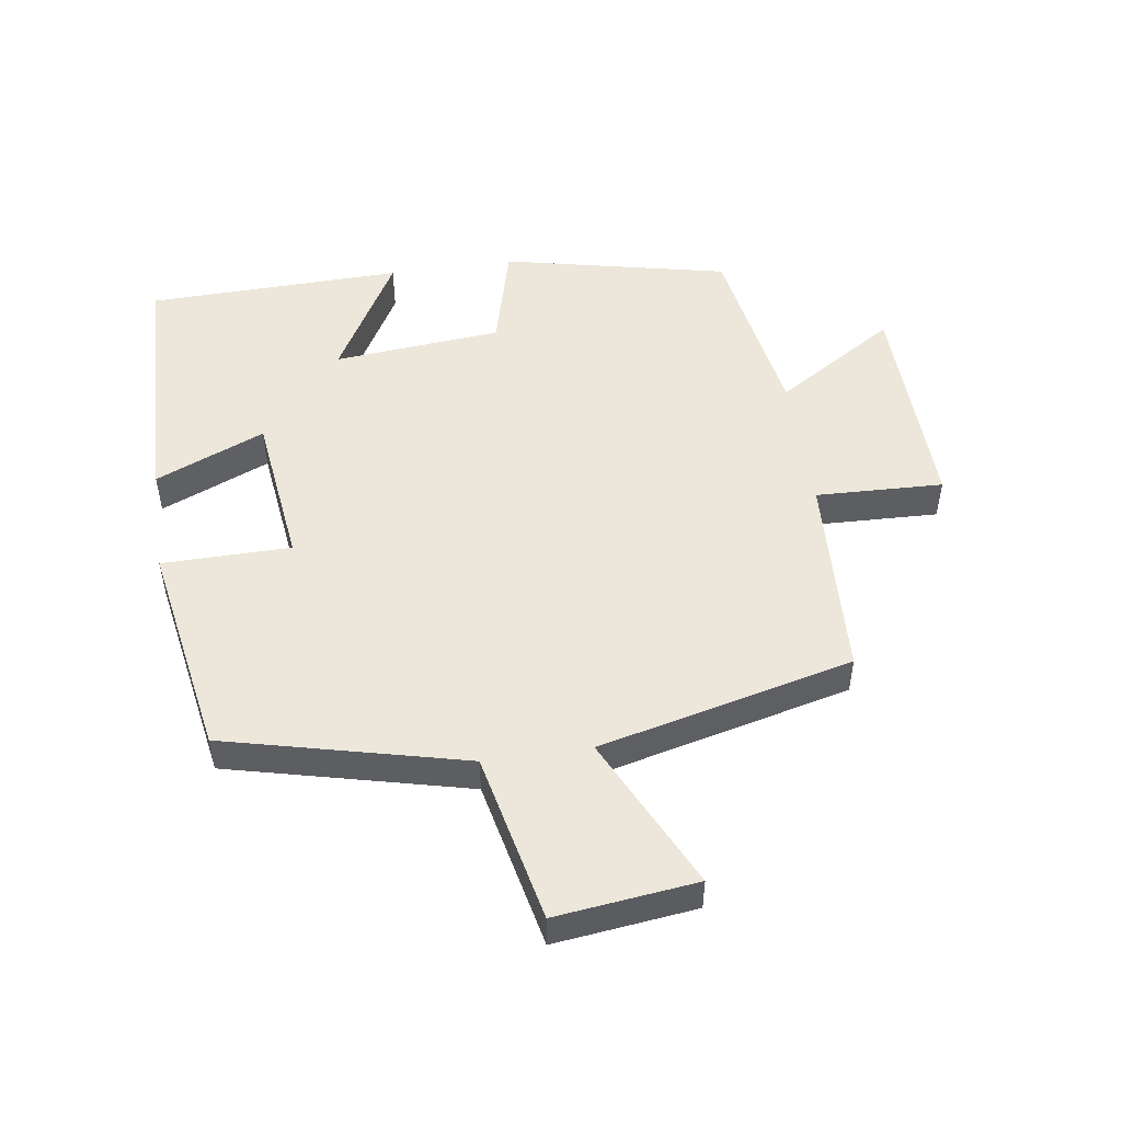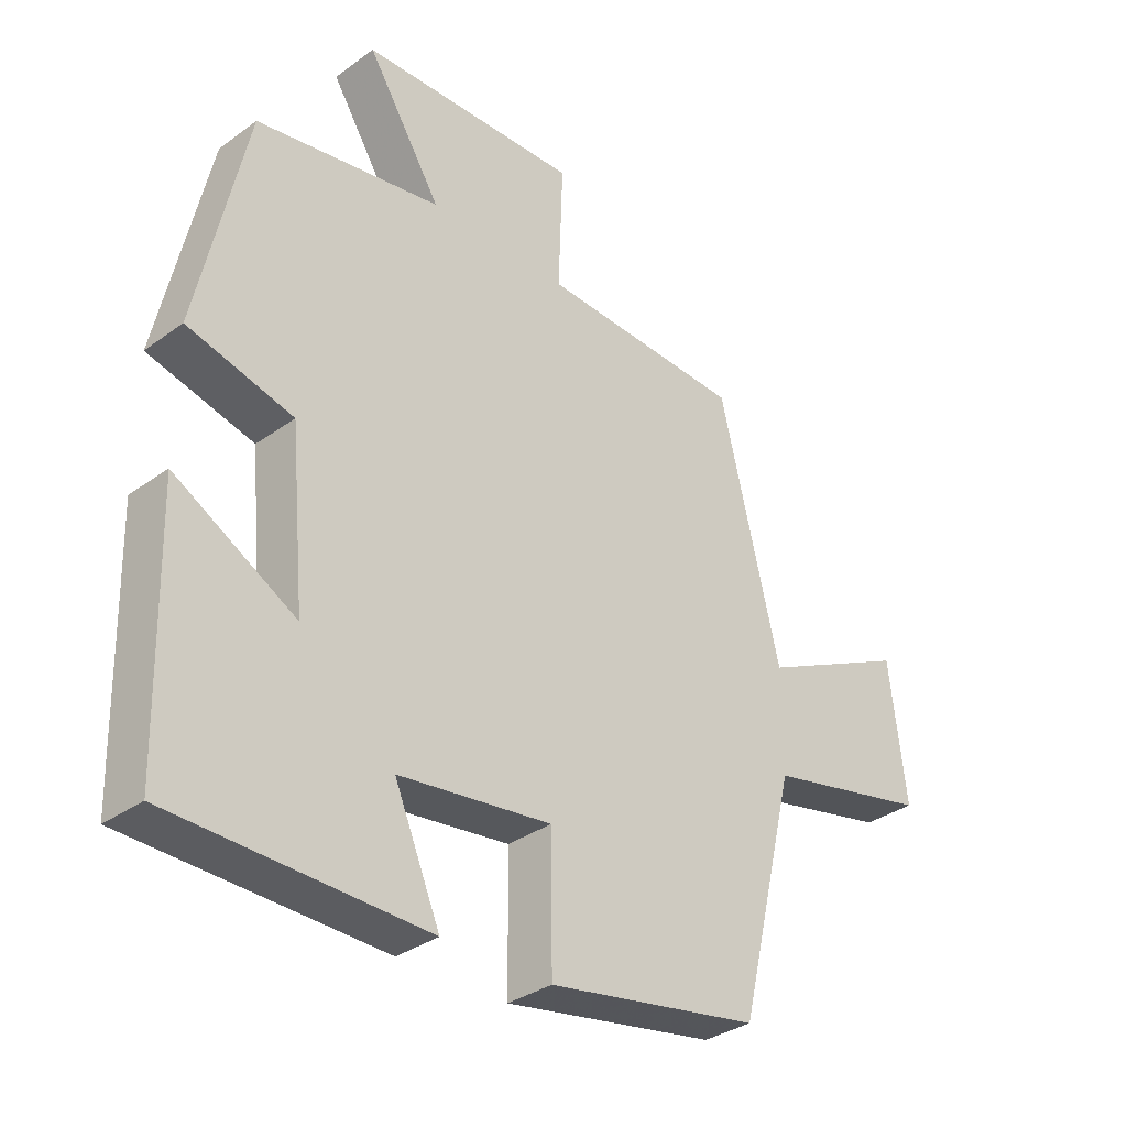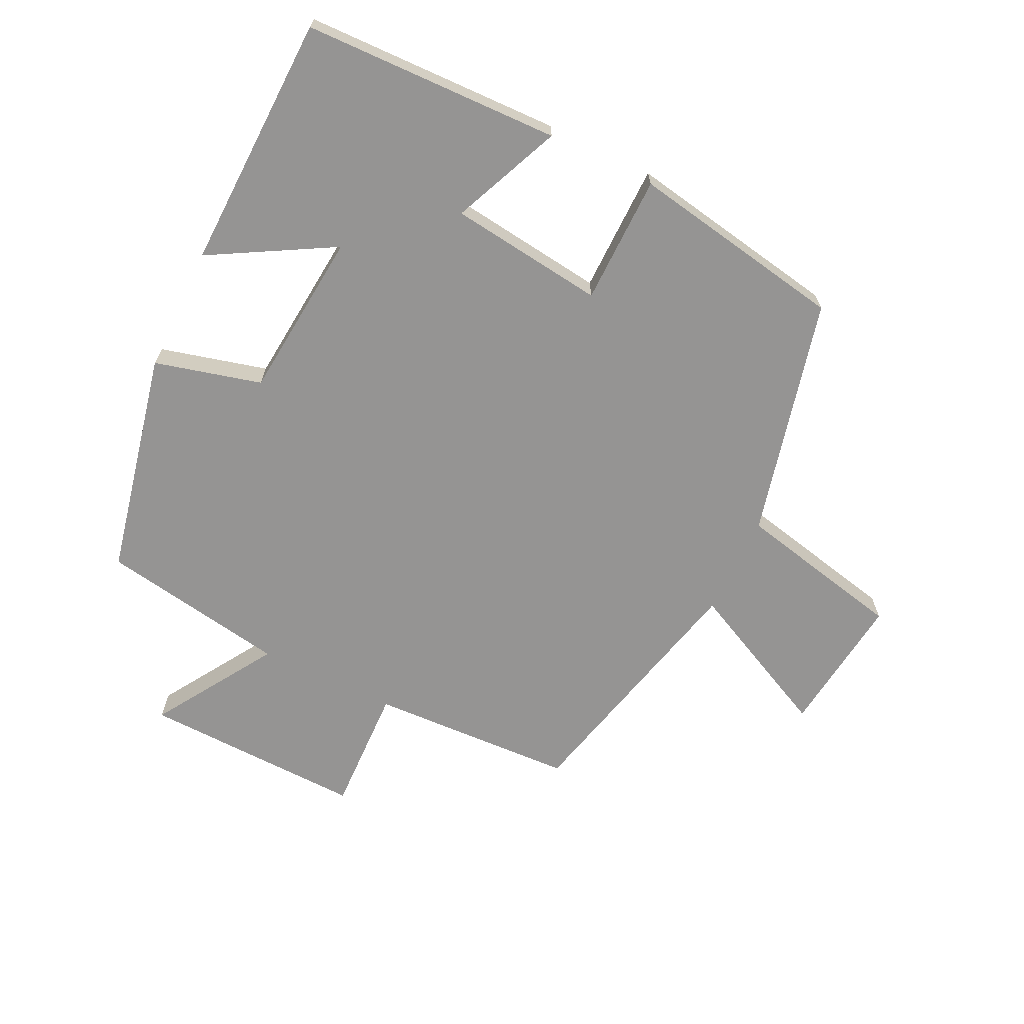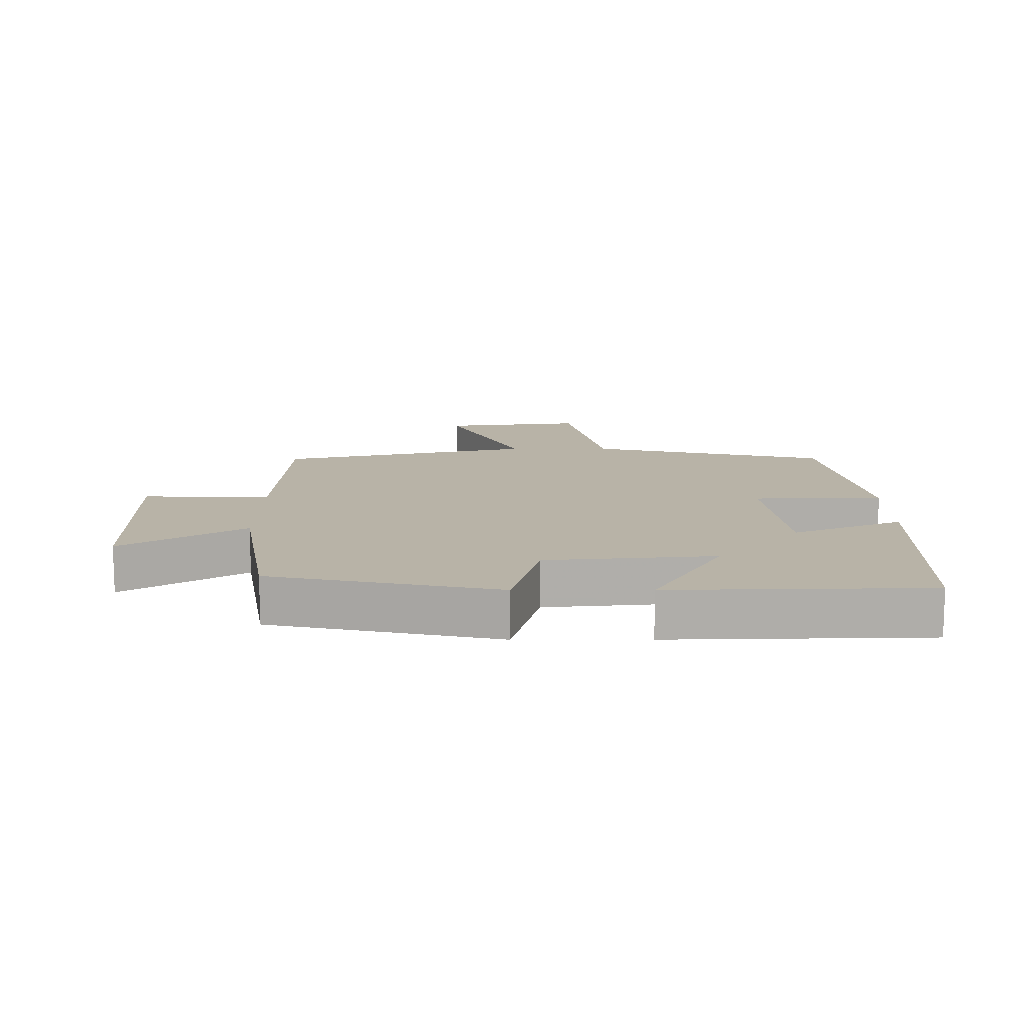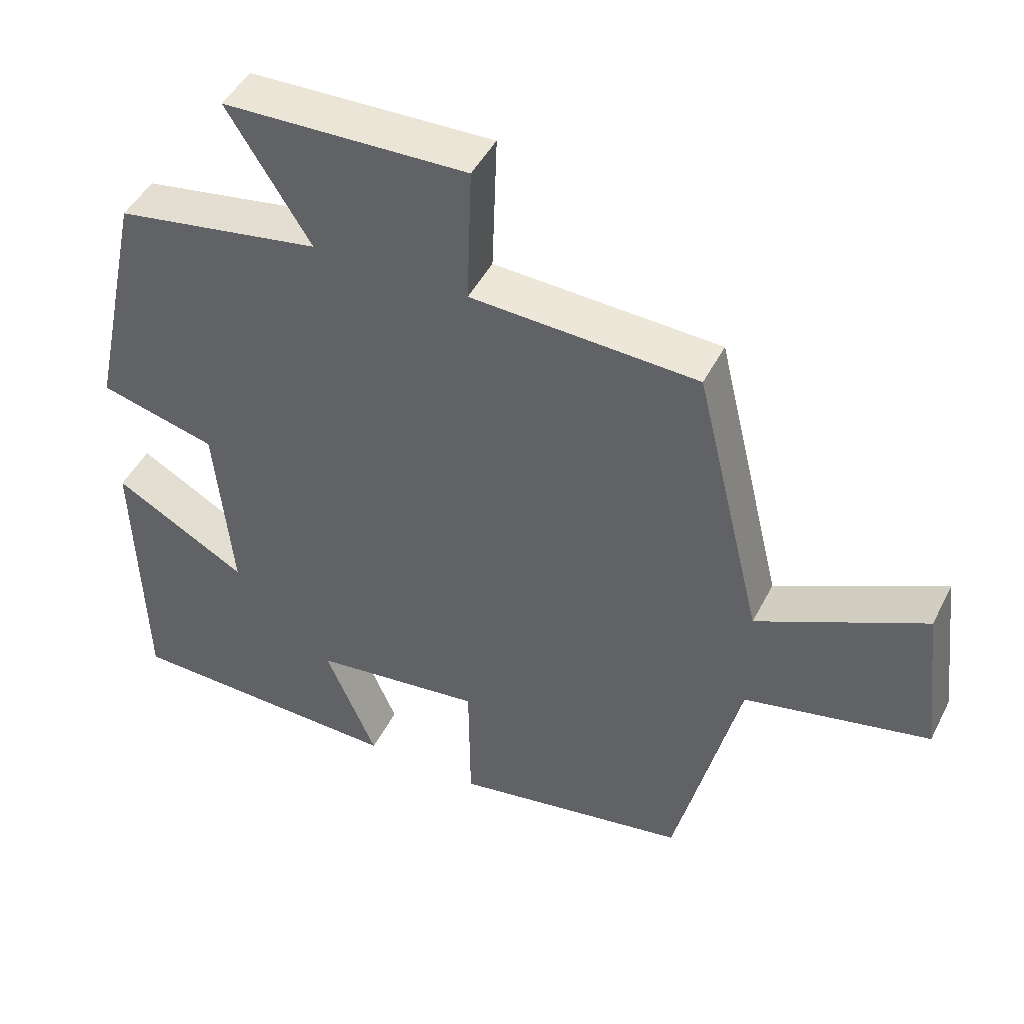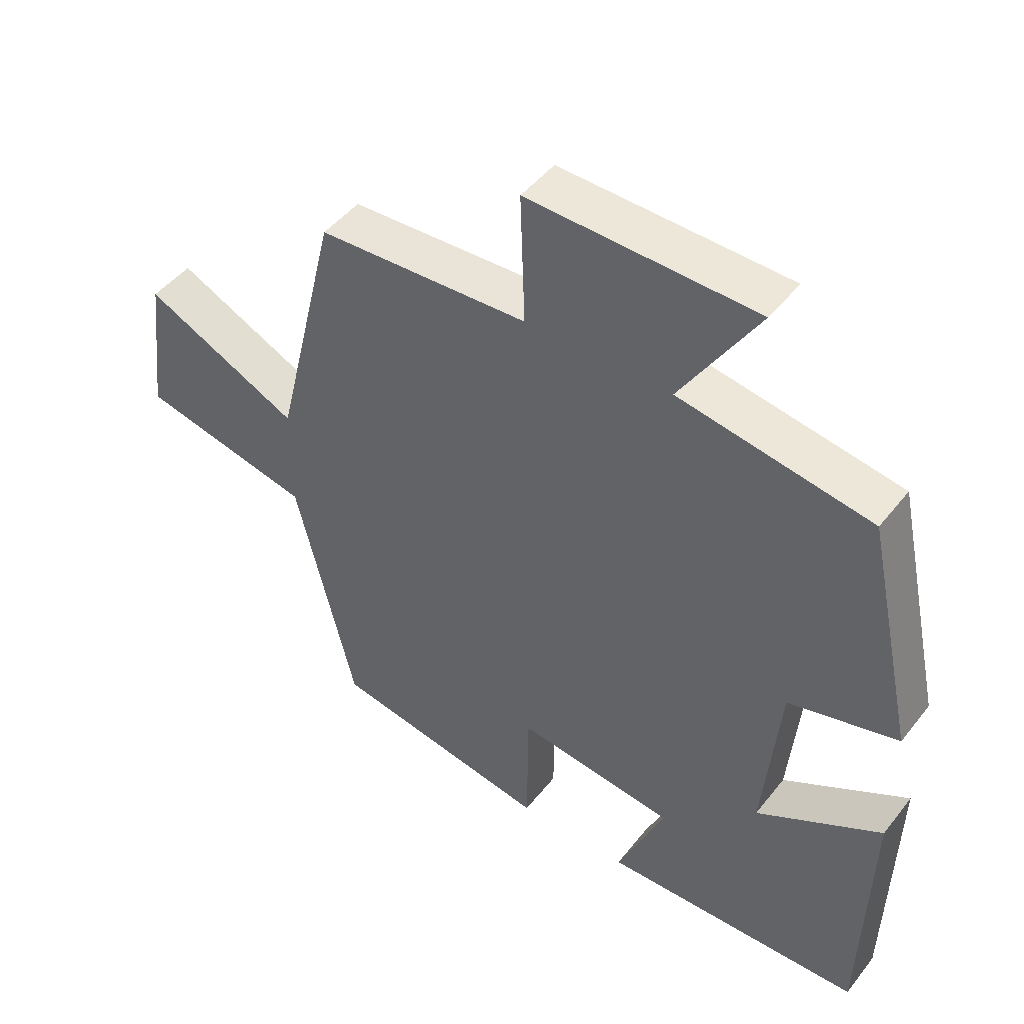
<metadata>
{"format":"obj","ext":"obj","renderer":"f3d","projection":"perspective","resolution":1024,"background":"white","views":[{"elev":50.5,"azim":-98.3,"up":"+Y"},{"elev":-33.5,"azim":134.6,"up":"+Z"},{"elev":-67.2,"azim":154.1,"up":"+Y"},{"elev":12.8,"azim":89.9,"up":"+Y"},{"elev":46.3,"azim":-154.1,"up":"+Z"},{"elev":46.8,"azim":36.0,"up":"+Z"}]}
</metadata>
<code>
v 0.49 0.07 -0.489
v 0.093 0.07 -0.5
v 0.165 0.07 -0.331
v -0.075 0.07 -0.301
v -0.077 0.07 -0.5
v -0.41 0.07 -0.441
v -0.5 0.07 -0.07
v -0.761 0.07 -0.013
v -0.735 0.07 0.205
v -0.5 0.07 0.092
v -0.405 0.07 0.485
v -0.086 0.07 0.5
v -0.093 0.07 0.697
v 0.251 0.07 0.687
v 0.134 0.07 0.5
v 0.424 0.07 0.451
v 0.5 0.07 0.102
v 0.335 0.07 0.059
v 0.311 0.07 -0.201
v 0.5 0.07 -0.094
v 0.49 0 -0.489
v 0.093 0 -0.5
v 0.165 0 -0.331
v -0.075 0 -0.301
v -0.077 0 -0.5
v -0.41 0 -0.441
v -0.5 0 -0.07
v -0.761 0 -0.013
v -0.735 0 0.205
v -0.5 0 0.092
v -0.405 0 0.485
v -0.086 0 0.5
v -0.093 0 0.697
v 0.251 0 0.687
v 0.134 0 0.5
v 0.424 0 0.451
v 0.5 0 0.102
v 0.335 0 0.059
v 0.311 0 -0.201
v 0.5 0 -0.094
f 19 20 1 2
f 18 19 2 3
f 15 16 17 18
f 15 18 3 4
f 12 13 14 15
f 10 11 12 15
f 10 15 4
f 7 8 9 10
f 6 7 10
f 4 5 6 10
f 22 21 40 39
f 23 22 39 38
f 38 37 36 35
f 24 23 38 35
f 35 34 33 32
f 35 32 31 30
f 24 35 30
f 30 29 28 27
f 30 27 26
f 30 26 25 24
f 1 21 22 2
f 2 22 23 3
f 3 23 24 4
f 4 24 25 5
f 5 25 26 6
f 6 26 27 7
f 7 27 28 8
f 8 28 29 9
f 9 29 30 10
f 10 30 31 11
f 11 31 32 12
f 12 32 33 13
f 13 33 34 14
f 14 34 35 15
f 15 35 36 16
f 16 36 37 17
f 17 37 38 18
f 18 38 39 19
f 19 39 40 20
f 20 40 21 1

</code>
